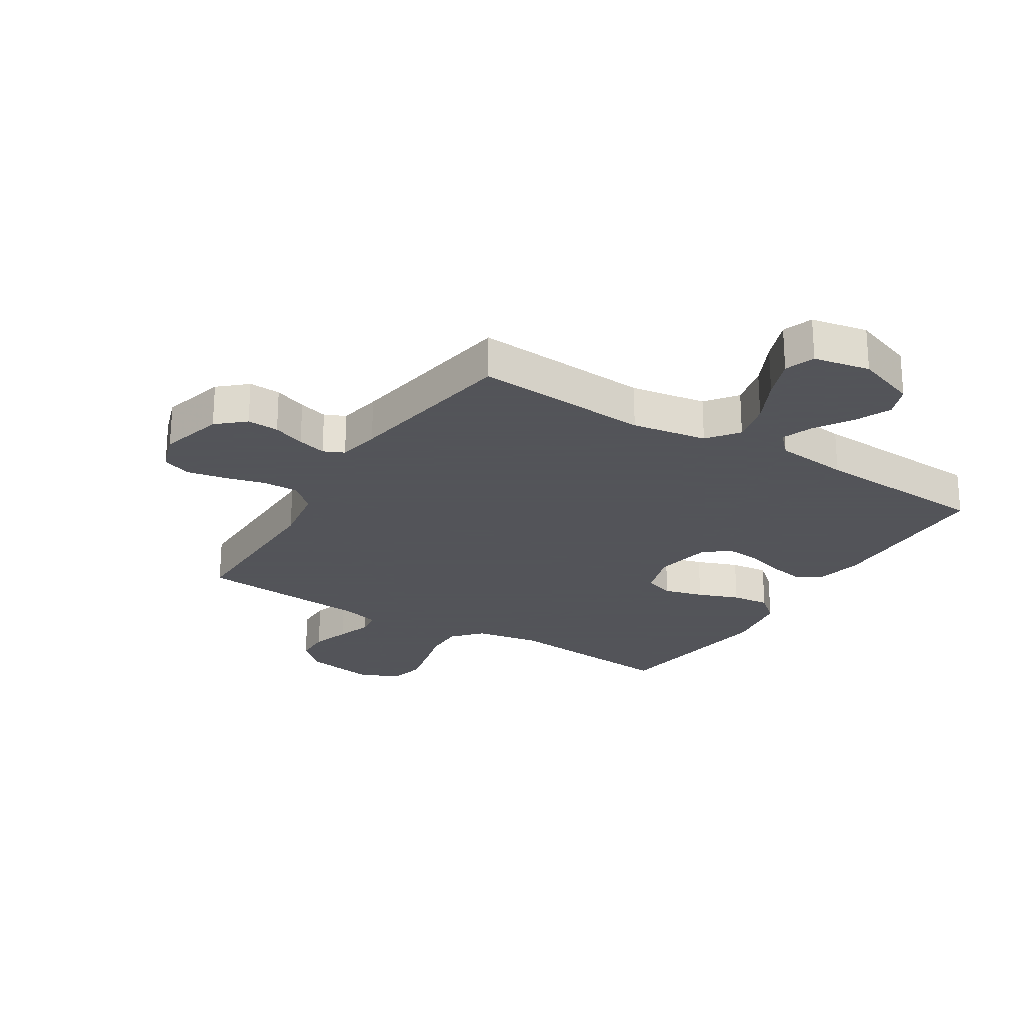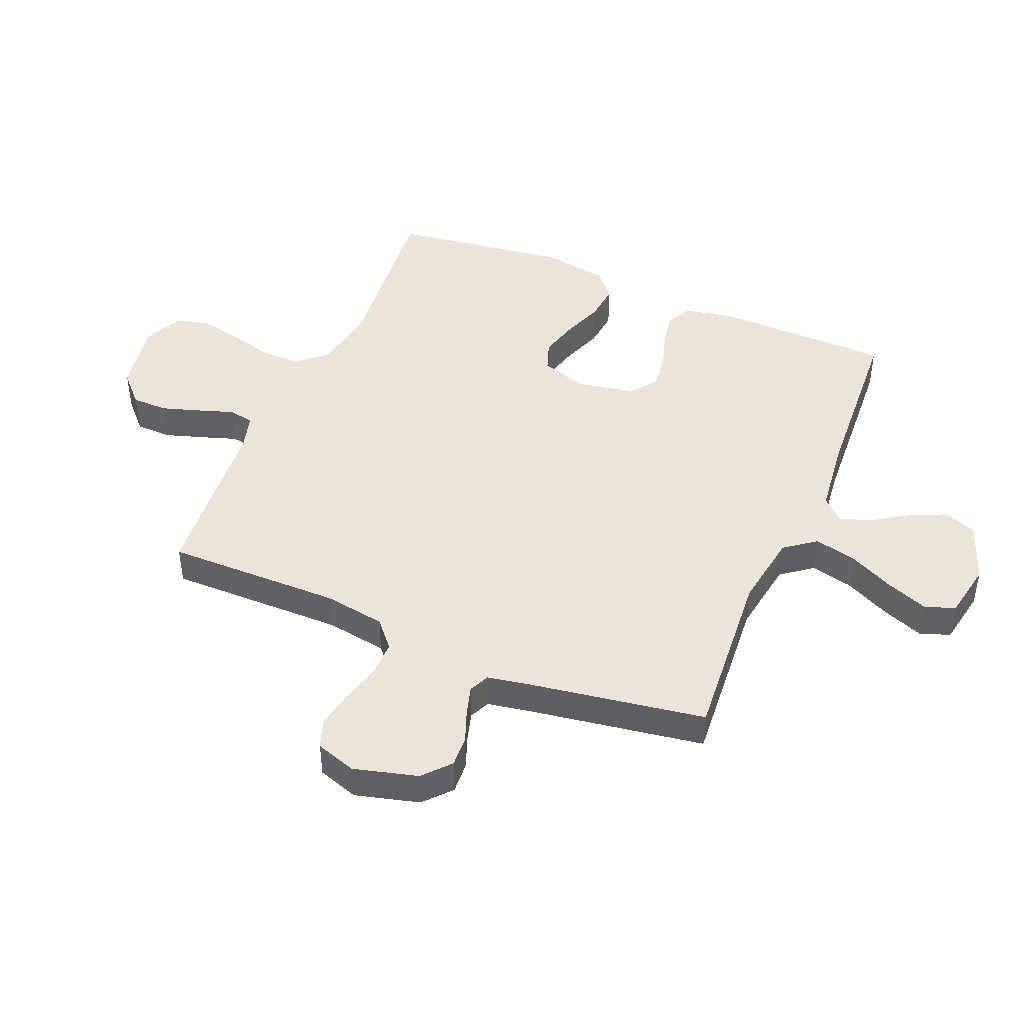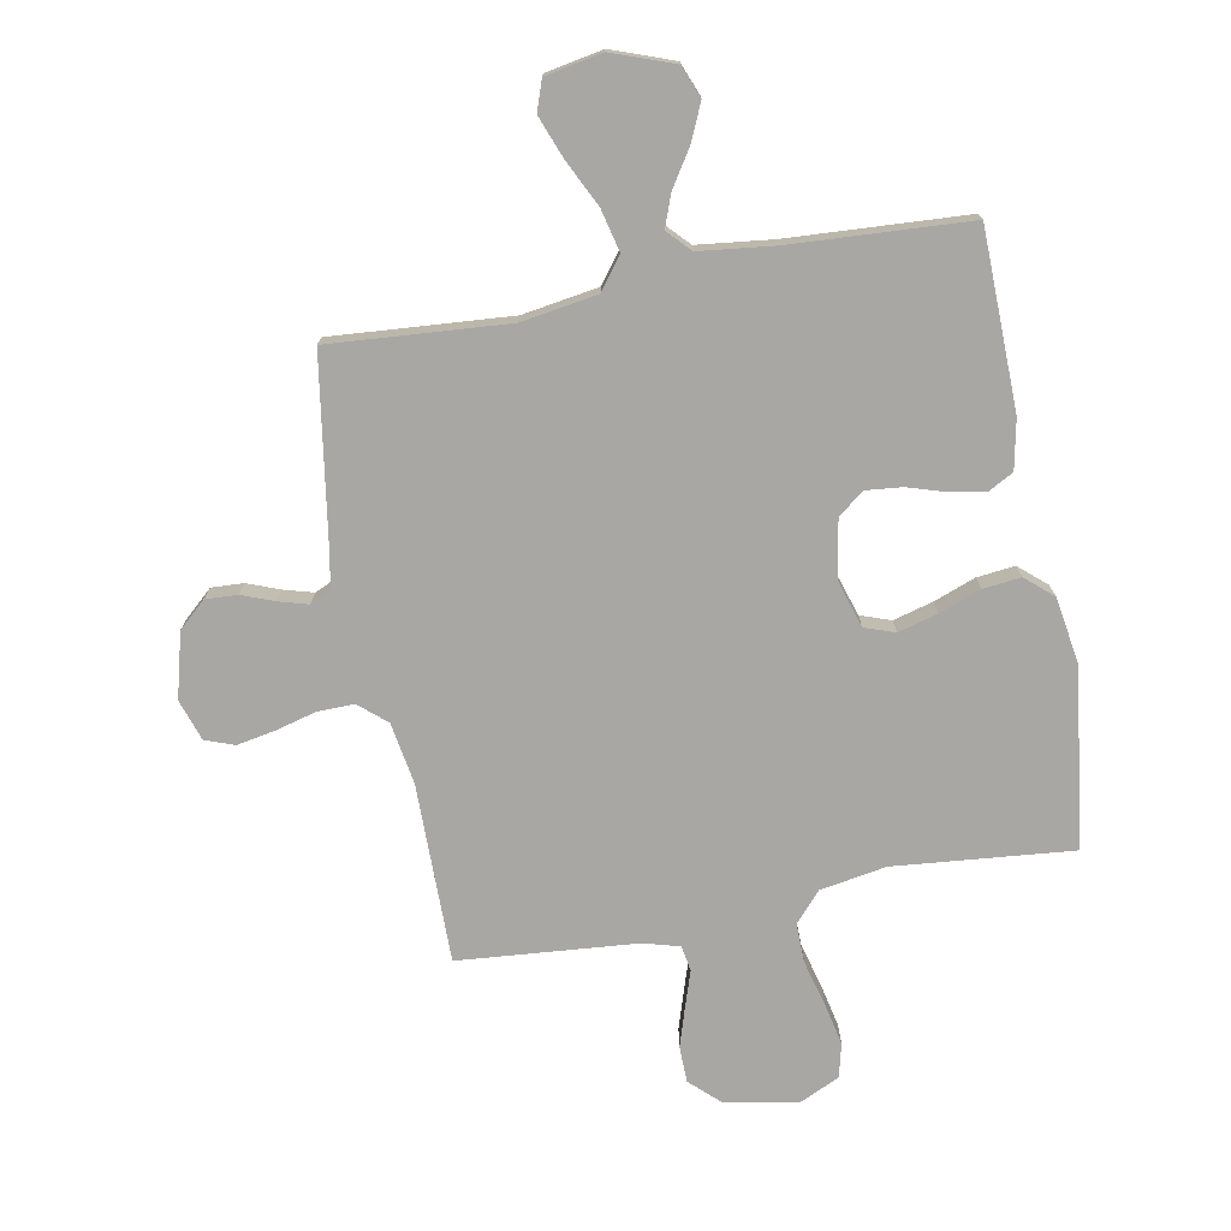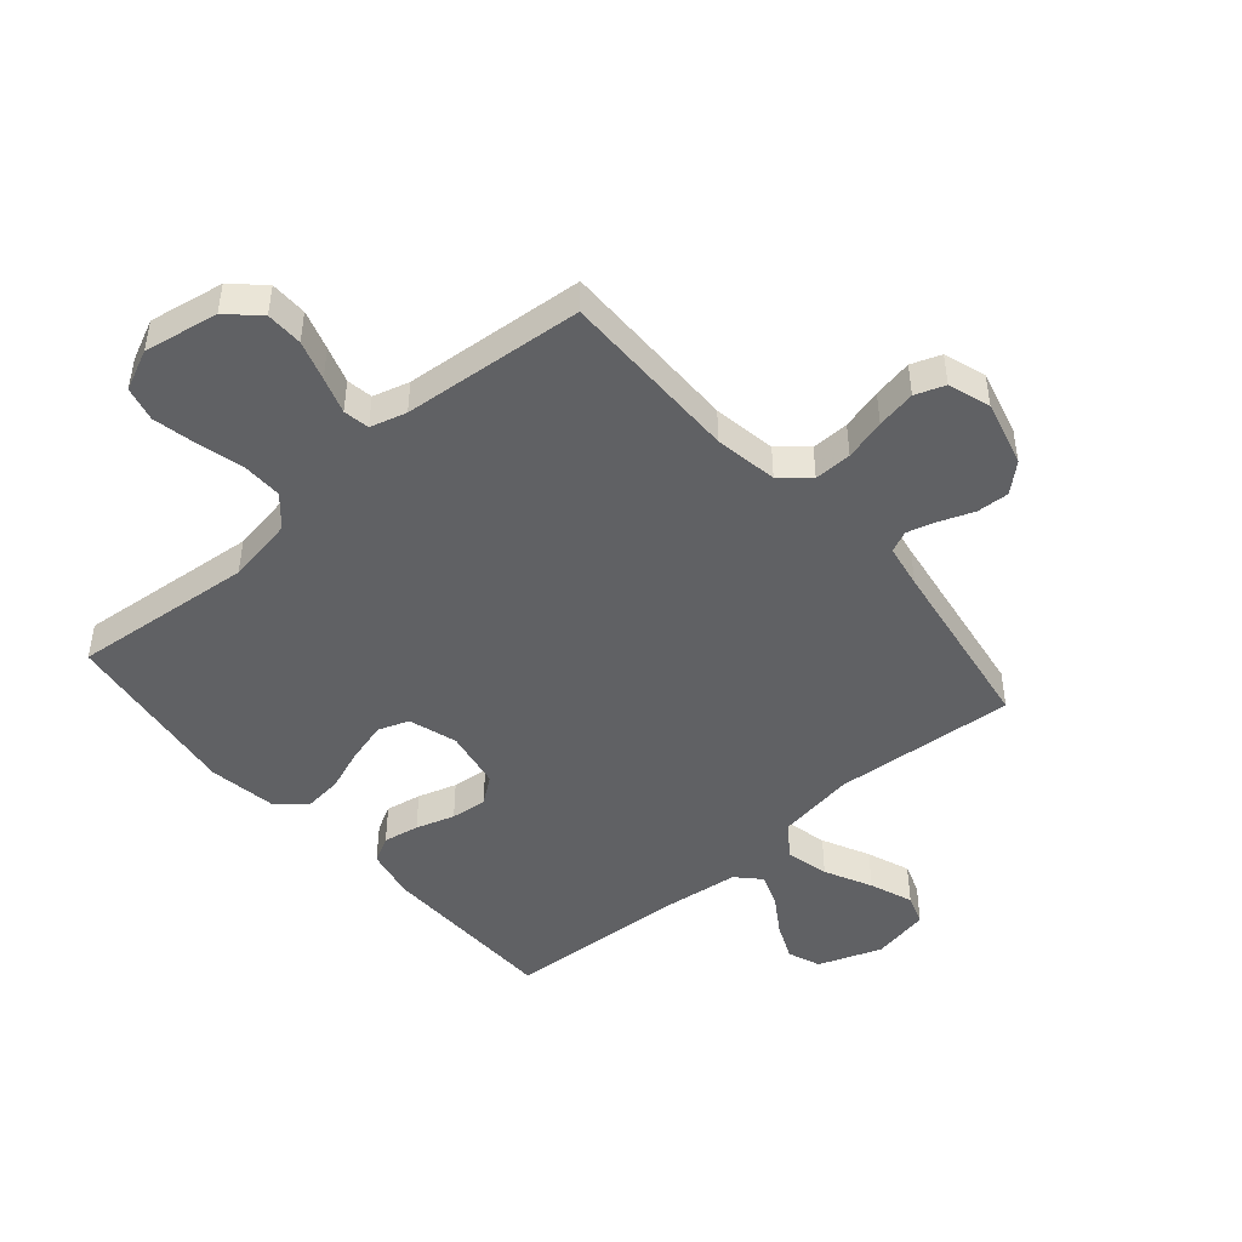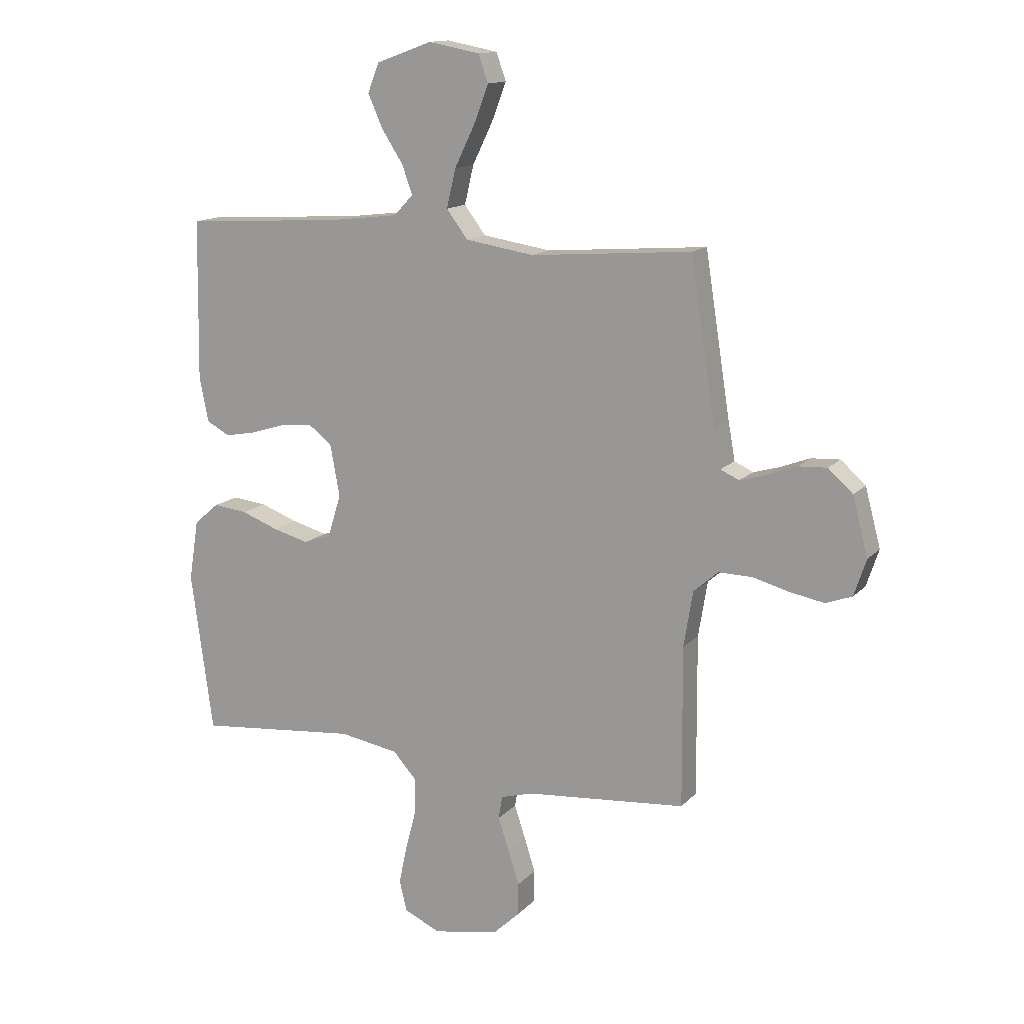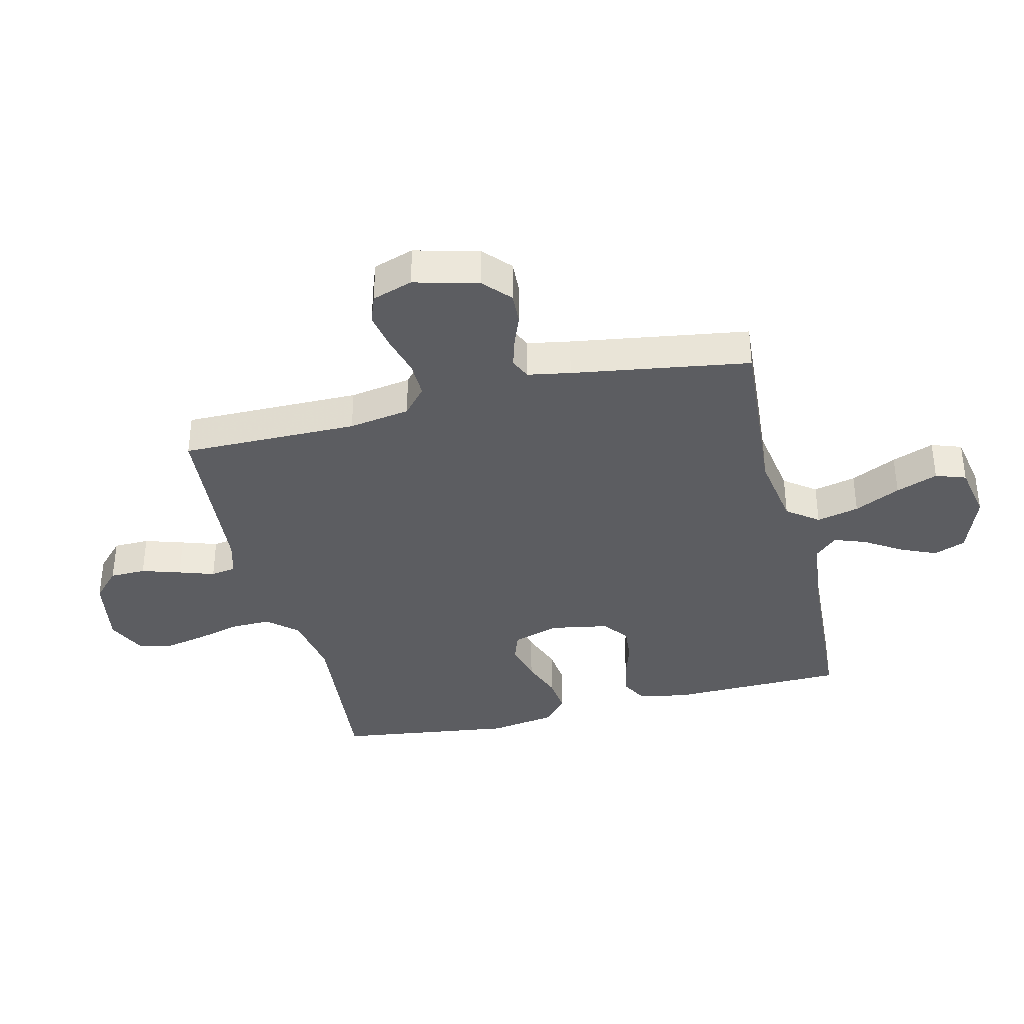
<metadata>
{"format":"obj","ext":"obj","renderer":"f3d","projection":"perspective","resolution":1024,"background":"white","views":[{"elev":-23.9,"azim":-31.9,"up":"+Y"},{"elev":44.9,"azim":-67.3,"up":"+Y"},{"elev":-74.6,"azim":10.7,"up":"+Y"},{"elev":-46.9,"azim":-139.2,"up":"+Y"},{"elev":13.9,"azim":-153.9,"up":"+Z"},{"elev":-36.6,"azim":-76.2,"up":"+Y"}]}
</metadata>
<code>
v 0.5 0.07 0.5
v 0.505 0.07 0.2
v 0.488 0.07 0.117
v 0.445 0.07 0.094
v 0.386 0.07 0.105
v 0.322 0.07 0.125
v 0.262 0.07 0.131
v 0.218 0.07 0.098
v 0.2 0.07 0
v 0.225 0.07 -0.08
v 0.276 0.07 -0.098
v 0.343 0.07 -0.08
v 0.413 0.07 -0.054
v 0.477 0.07 -0.047
v 0.523 0.07 -0.087
v 0.541 0.07 -0.2
v 0.5 0.07 -0.5
v 0.2 0.07 -0.471
v 0.089 0.07 -0.49
v 0.045 0.07 -0.539
v 0.046 0.07 -0.606
v 0.066 0.07 -0.682
v 0.081 0.07 -0.754
v 0.067 0.07 -0.811
v 0 0.07 -0.842
v -0.123 0.07 -0.82
v -0.173 0.07 -0.773
v -0.174 0.07 -0.712
v -0.153 0.07 -0.646
v -0.133 0.07 -0.586
v -0.14 0.07 -0.543
v -0.2 0.07 -0.526
v -0.5 0.07 -0.5
v -0.498 0.07 -0.2
v -0.515 0.07 -0.096
v -0.561 0.07 -0.056
v -0.623 0.07 -0.057
v -0.691 0.07 -0.075
v -0.756 0.07 -0.087
v -0.805 0.07 -0.069
v -0.828 0.07 0
v -0.799 0.07 0.109
v -0.753 0.07 0.15
v -0.699 0.07 0.147
v -0.644 0.07 0.126
v -0.595 0.07 0.112
v -0.56 0.07 0.128
v -0.547 0.07 0.2
v -0.5 0.07 0.5
v -0.2 0.07 0.477
v -0.072 0.07 0.497
v -0.032 0.07 0.55
v -0.049 0.07 0.622
v -0.087 0.07 0.7
v -0.114 0.07 0.771
v -0.096 0.07 0.822
v 0 0.07 0.84
v 0.104 0.07 0.802
v 0.125 0.07 0.748
v 0.098 0.07 0.687
v 0.058 0.07 0.625
v 0.038 0.07 0.571
v 0.074 0.07 0.533
v 0.2 0.07 0.518
v 0.5 0 0.5
v 0.505 0 0.2
v 0.488 0 0.117
v 0.445 0 0.094
v 0.386 0 0.105
v 0.322 0 0.125
v 0.262 0 0.131
v 0.218 0 0.098
v 0.2 0 0
v 0.225 0 -0.08
v 0.276 0 -0.098
v 0.343 0 -0.08
v 0.413 0 -0.054
v 0.477 0 -0.047
v 0.523 0 -0.087
v 0.541 0 -0.2
v 0.5 0 -0.5
v 0.2 0 -0.471
v 0.089 0 -0.49
v 0.045 0 -0.539
v 0.046 0 -0.606
v 0.066 0 -0.682
v 0.081 0 -0.754
v 0.067 0 -0.811
v 0 0 -0.842
v -0.123 0 -0.82
v -0.173 0 -0.773
v -0.174 0 -0.712
v -0.153 0 -0.646
v -0.133 0 -0.586
v -0.14 0 -0.543
v -0.2 0 -0.526
v -0.5 0 -0.5
v -0.498 0 -0.2
v -0.515 0 -0.096
v -0.561 0 -0.056
v -0.623 0 -0.057
v -0.691 0 -0.075
v -0.756 0 -0.087
v -0.805 0 -0.069
v -0.828 0 0
v -0.799 0 0.109
v -0.753 0 0.15
v -0.699 0 0.147
v -0.644 0 0.126
v -0.595 0 0.112
v -0.56 0 0.128
v -0.547 0 0.2
v -0.5 0 0.5
v -0.2 0 0.477
v -0.072 0 0.497
v -0.032 0 0.55
v -0.049 0 0.622
v -0.087 0 0.7
v -0.114 0 0.771
v -0.096 0 0.822
v 0 0 0.84
v 0.104 0 0.802
v 0.125 0 0.748
v 0.098 0 0.687
v 0.058 0 0.625
v 0.038 0 0.571
v 0.074 0 0.533
v 0.2 0 0.518
f 58 59 60 61
f 58 61 62
f 57 58 62
f 56 57 62
f 53 54 55 56
f 52 53 56 62
f 51 52 62 63
f 48 49 50
f 47 48 50 51
f 42 43 44 45
f 42 45 46
f 41 42 46
f 40 41 46 47
f 37 38 39 40
f 32 33 34
f 31 32 34 35
f 27 28 29 30
f 25 26 27 30
f 25 30 31
f 24 25 31
f 21 22 23 24
f 21 24 31
f 20 21 31 35
f 15 16 17 18
f 15 18 19
f 12 13 14 15
f 11 12 15 19
f 10 11 19 20
f 3 4 5 6
f 3 6 7
f 64 1 2 3
f 64 3 7
f 63 64 7 8
f 51 63 8 9
f 37 40 47 51
f 36 37 51 9
f 20 35 36
f 9 10 20 36
f 125 124 123 122
f 126 125 122
f 126 122 121
f 126 121 120
f 120 119 118 117
f 126 120 117 116
f 127 126 116 115
f 114 113 112
f 115 114 112 111
f 109 108 107 106
f 110 109 106
f 110 106 105
f 111 110 105 104
f 104 103 102 101
f 98 97 96
f 99 98 96 95
f 94 93 92 91
f 94 91 90 89
f 95 94 89
f 95 89 88
f 88 87 86 85
f 95 88 85
f 99 95 85 84
f 82 81 80 79
f 83 82 79
f 79 78 77 76
f 83 79 76 75
f 84 83 75 74
f 70 69 68 67
f 71 70 67
f 67 66 65 128
f 71 67 128
f 72 71 128 127
f 73 72 127 115
f 115 111 104 101
f 73 115 101 100
f 100 99 84
f 100 84 74 73
f 1 65 66 2
f 2 66 67 3
f 3 67 68 4
f 4 68 69 5
f 5 69 70 6
f 6 70 71 7
f 7 71 72 8
f 8 72 73 9
f 9 73 74 10
f 10 74 75 11
f 11 75 76 12
f 12 76 77 13
f 13 77 78 14
f 14 78 79 15
f 15 79 80 16
f 16 80 81 17
f 17 81 82 18
f 18 82 83 19
f 19 83 84 20
f 20 84 85 21
f 21 85 86 22
f 22 86 87 23
f 23 87 88 24
f 24 88 89 25
f 25 89 90 26
f 26 90 91 27
f 27 91 92 28
f 28 92 93 29
f 29 93 94 30
f 30 94 95 31
f 31 95 96 32
f 32 96 97 33
f 33 97 98 34
f 34 98 99 35
f 35 99 100 36
f 36 100 101 37
f 37 101 102 38
f 38 102 103 39
f 39 103 104 40
f 40 104 105 41
f 41 105 106 42
f 42 106 107 43
f 43 107 108 44
f 44 108 109 45
f 45 109 110 46
f 46 110 111 47
f 47 111 112 48
f 48 112 113 49
f 49 113 114 50
f 50 114 115 51
f 51 115 116 52
f 52 116 117 53
f 53 117 118 54
f 54 118 119 55
f 55 119 120 56
f 56 120 121 57
f 57 121 122 58
f 58 122 123 59
f 59 123 124 60
f 60 124 125 61
f 61 125 126 62
f 62 126 127 63
f 63 127 128 64
f 64 128 65 1

</code>
